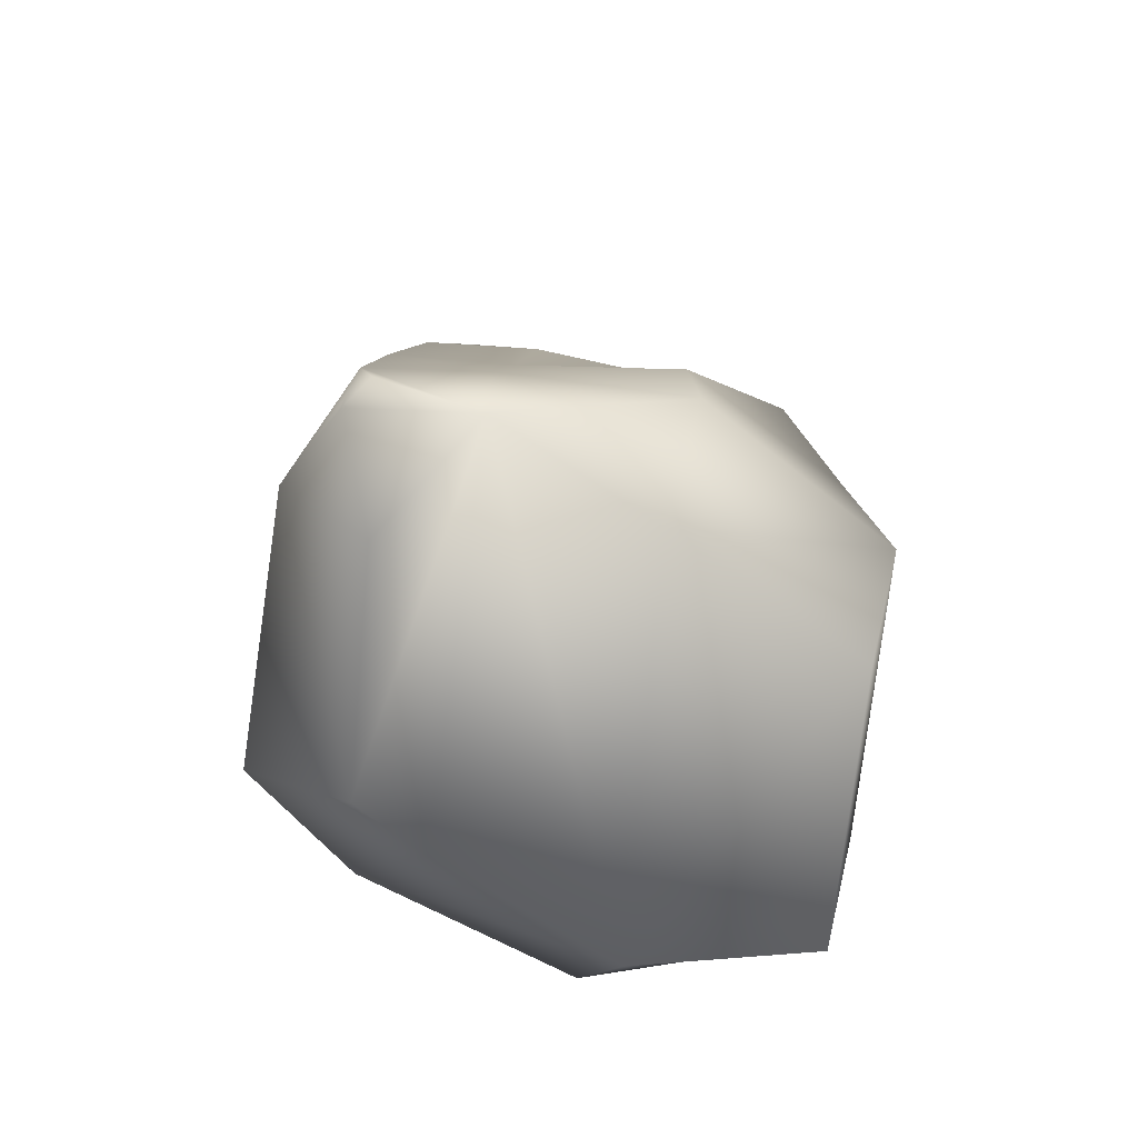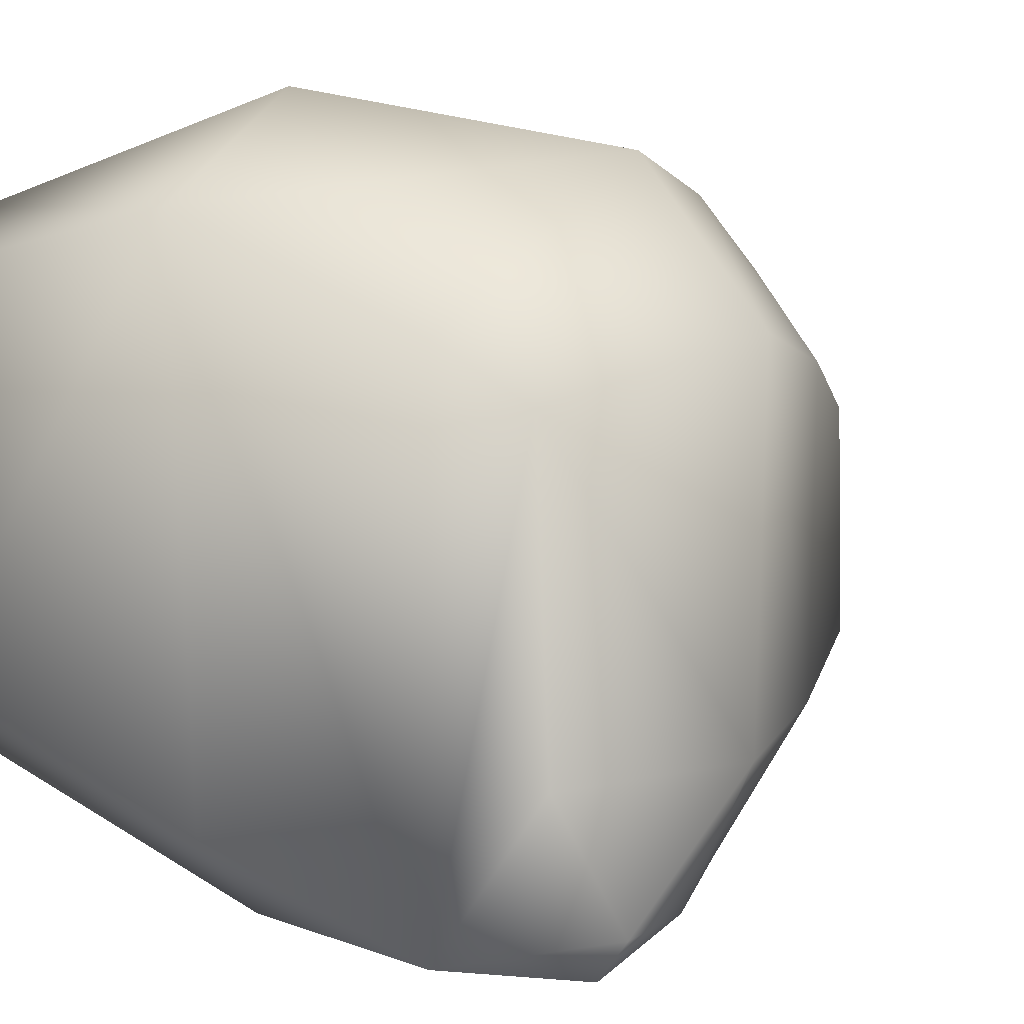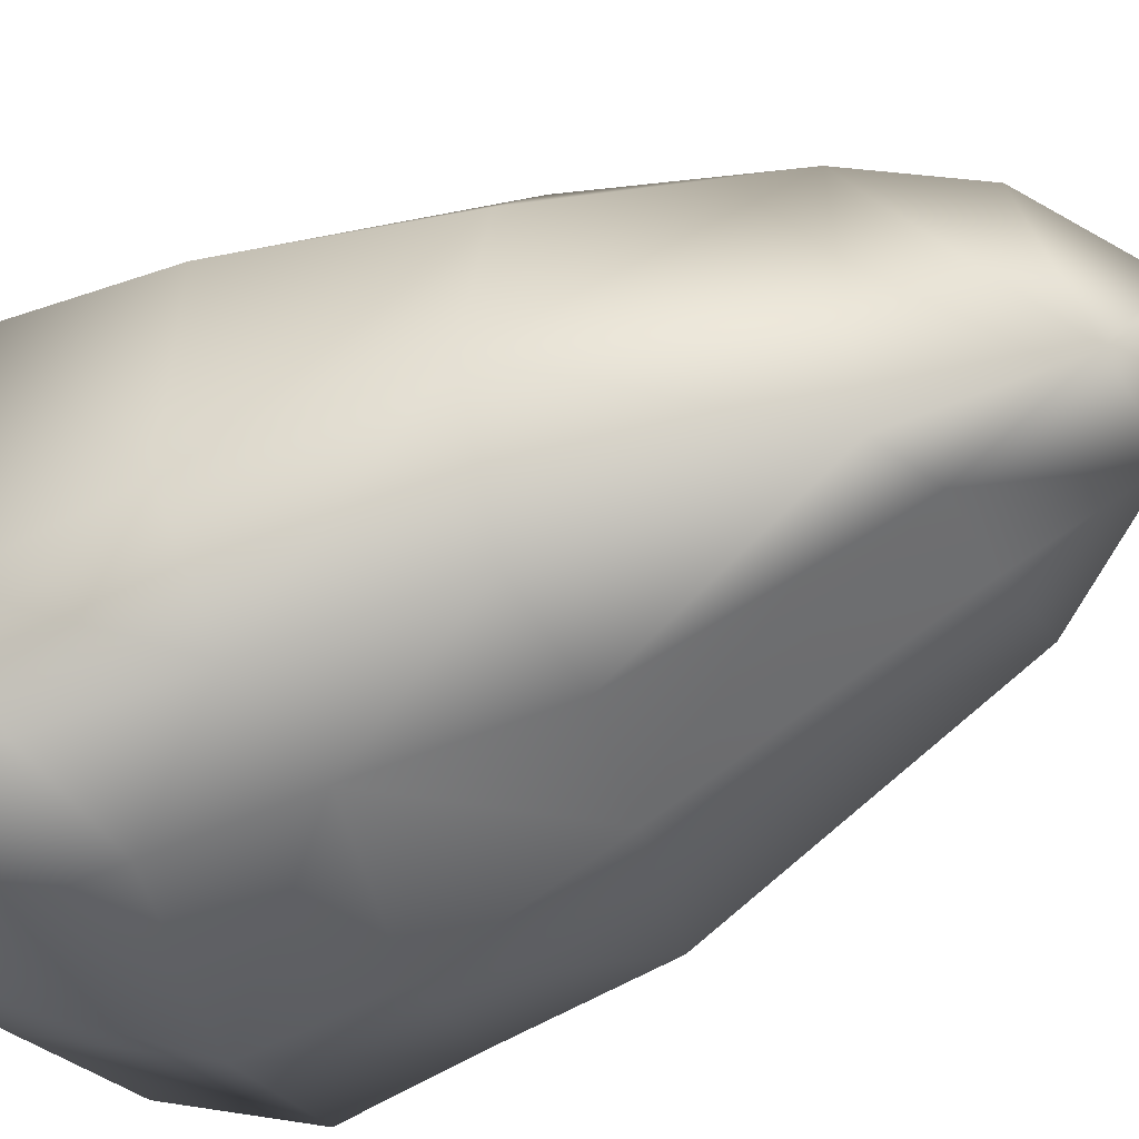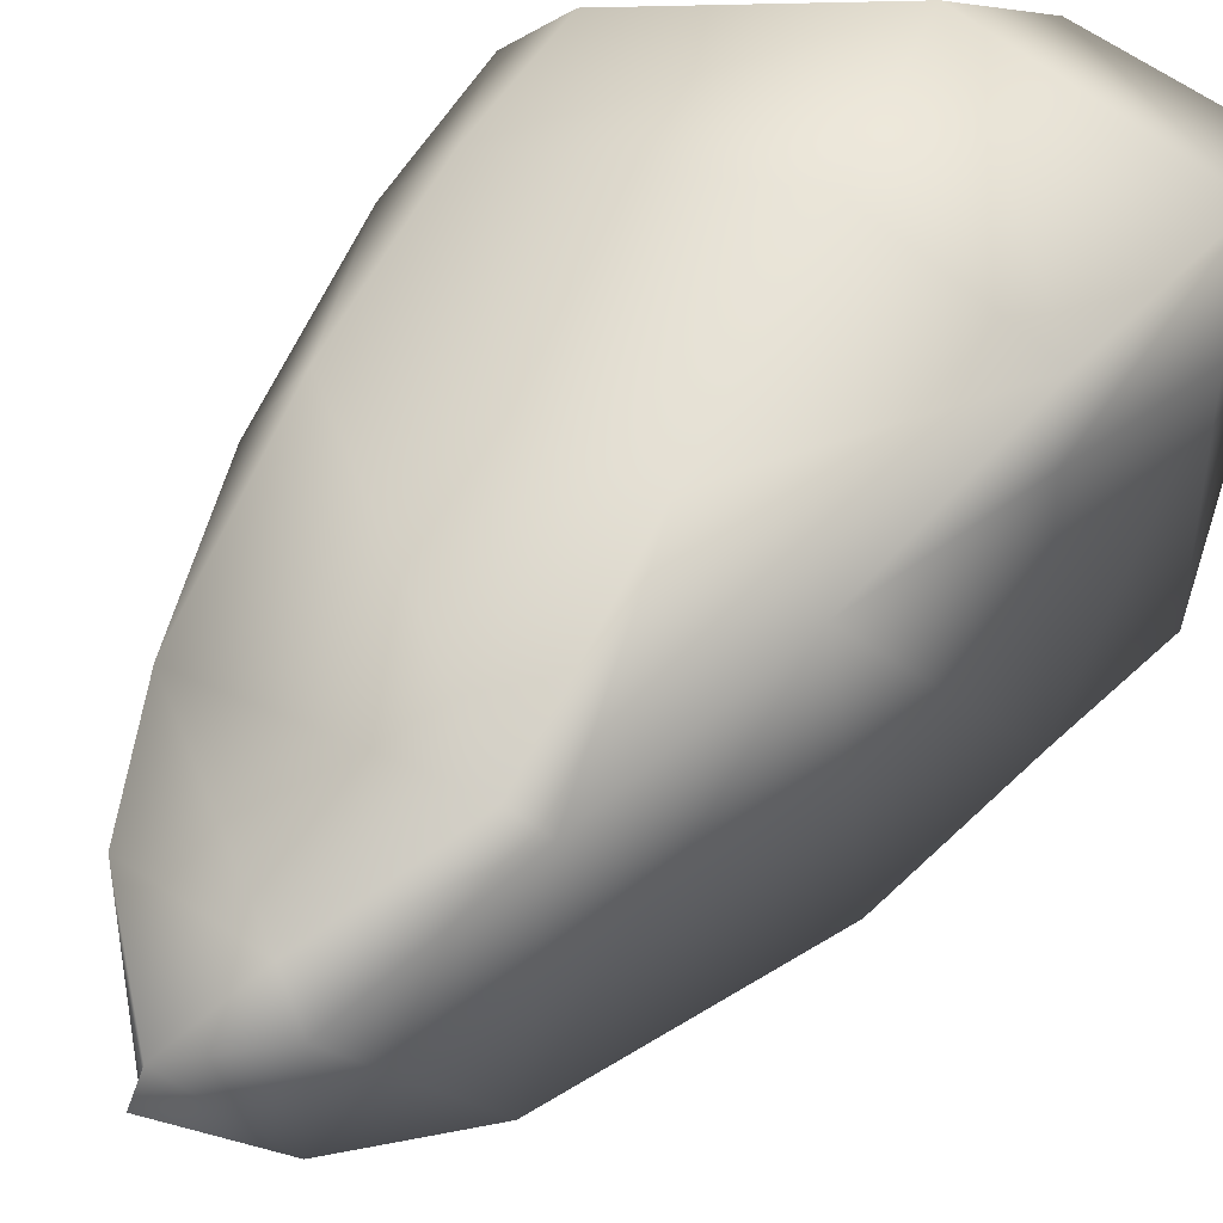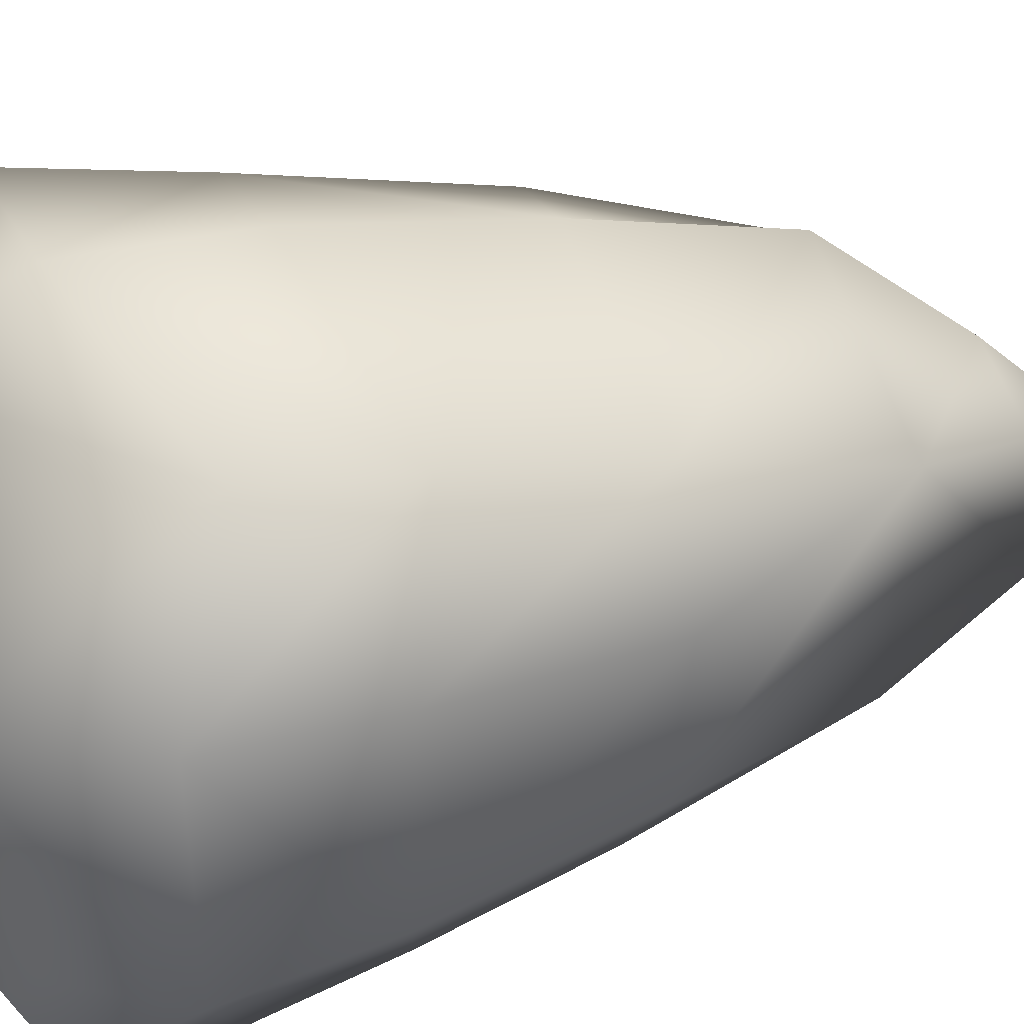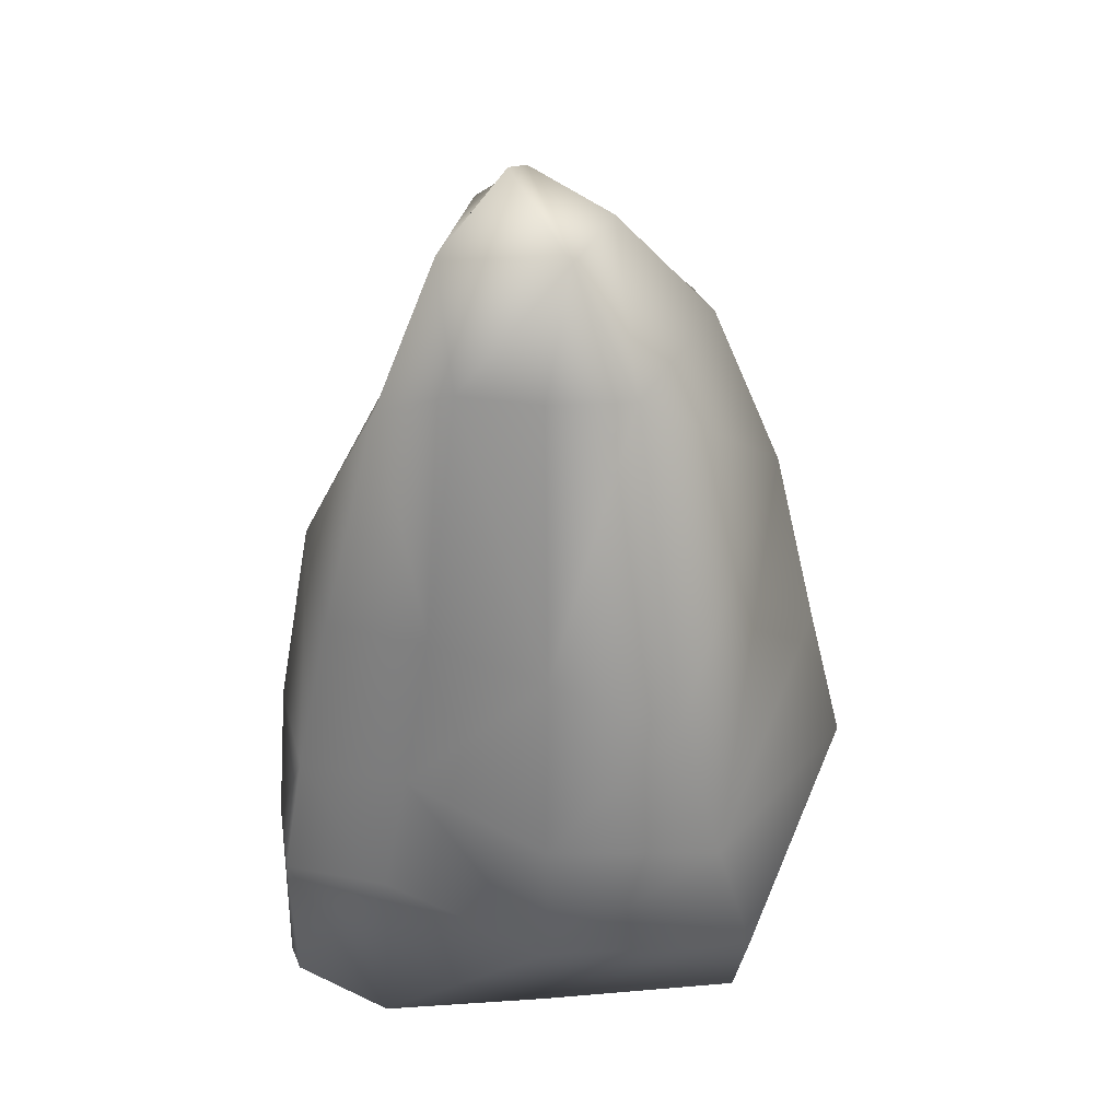
<metadata>
{"format":"obj","ext":"obj","renderer":"f3d","projection":"perspective","resolution":1024,"background":"white","views":[{"elev":-70.6,"azim":173.0,"up":"+Y"},{"elev":0.6,"azim":19.3,"up":"+Z"},{"elev":-51.5,"azim":115.6,"up":"+Z"},{"elev":47.5,"azim":-148.8,"up":"+Z"},{"elev":42.8,"azim":72.6,"up":"+Z"},{"elev":39.2,"azim":-160.4,"up":"+Y"}]}
</metadata>
<code>
v  -0.8027 0.0819 2.205
v  -0.4814 1.565 3.218
v  -2.987 1.436 2.378
v  -2.751 0.0993 1.805
v  1.211 0.0419 1.237
v  1.976 2.446 2.741
v  1.988 0.03 0.7577
v  3.179 1.693 1.324
v  2.068 0.0961 -1.848
v  3.067 1.725 -1.74
v  2.461 0.6335 -2.909
v  2.412 2.109 -2.913
v  1.13 0.2596 -3.121
v  2.211 0.7087 -3.218
v  1.097 2.335 -2.973
v  -0.6008 0.1848 -2.27
v  -2.693 0.1073 -1.193
v  -3.02 1.673 -1.839
v  -0.9322 1.982 -3.048
v  -3.179 2.186 1.532
v  -2.099 5.978 1.786
v  -2.143 5.179 -2.198
v  -2.624 3.203 -1.987
v  -2.698 3.84 1.64
v  -2.56 3.423 2.18
v  -0.7125 3.456 2.957
v  2.016 3.982 2.539
v  3.096 3.515 1.176
v  3.034 3.442 -1.432
v  2.224 3.648 -2.683
v  0.9031 3.806 -2.689
v  -0.8766 3.507 -2.935
v  -0.9099 5.916 2.33
v  1.947 5.976 2.072
v  2.701 5.896 0.8817
v  2.766 5.662 -0.9817
v  1.9 5.625 -2.362
v  0.652 5.715 -2.412
v  -0.6961 5.468 -2.34
v  -1.355 8.148 1.351
v  -1.01 8.241 1.594
v  -1.287 8.592 -1.218
v  -0.3491 8.483 -1.439
v  0.6174 8.439 -1.54
v  1.45 8.175 -1.758
v  1.762 8.169 1.238
v  -0.1111 9.518 0.7975
v  1.289 9.383 0.8419
v  0.431 10.28 0.1844
v  -0.4688 9.727 0.4173
v  -0.4215 9.821 -0.7977
v  0.9598 9.797 -1.103
v  0.4961 10.43 -0.1945
g rock1_low
f 1 2 3 4
f 1 5 6 2
f 6 5 7 8
f 7 9 10 8
f 11 12 10 9
f 11 9 13 14
f 11 14 12
f 12 14 13 15
f 16 17 18 19
f 13 16 19 15
f 20 18 17 4
f 20 4 3
f 21 22 23 24
f 3 25 24 20
f 25 3 2 26
f 2 6 27 26
f 8 28 27 6
f 29 28 8 10
f 30 29 10 12
f 30 12 15 31
f 19 32 31 15
f 19 18 23 32
f 20 24 23 18
f 25 21 24
f 25 26 33 21
f 33 26 27 34
f 28 35 34 27
f 35 28 29 36
f 36 29 30 37
f 31 38 37 30
f 39 38 31 32
f 22 39 32 23
f 40 21 33 41
f 21 40 42 22
f 39 22 42 43
f 44 38 39 43
f 45 37 38 44
f 45 36 37
f 36 45 46 35
f 46 34 35
f 41 33 34 46
f 47 41 46 48
f 48 49 47
f 47 50 40 41
f 42 40 50 51
f 51 43 42
f 44 43 51 52
f 52 45 44
f 52 48 46 45
f 50 47 49
f 49 53 51 50
f 53 52 51
f 52 53 49 48
f 13 9 7 5
f 13 5 1 16
f 1 4 17 16

</code>
